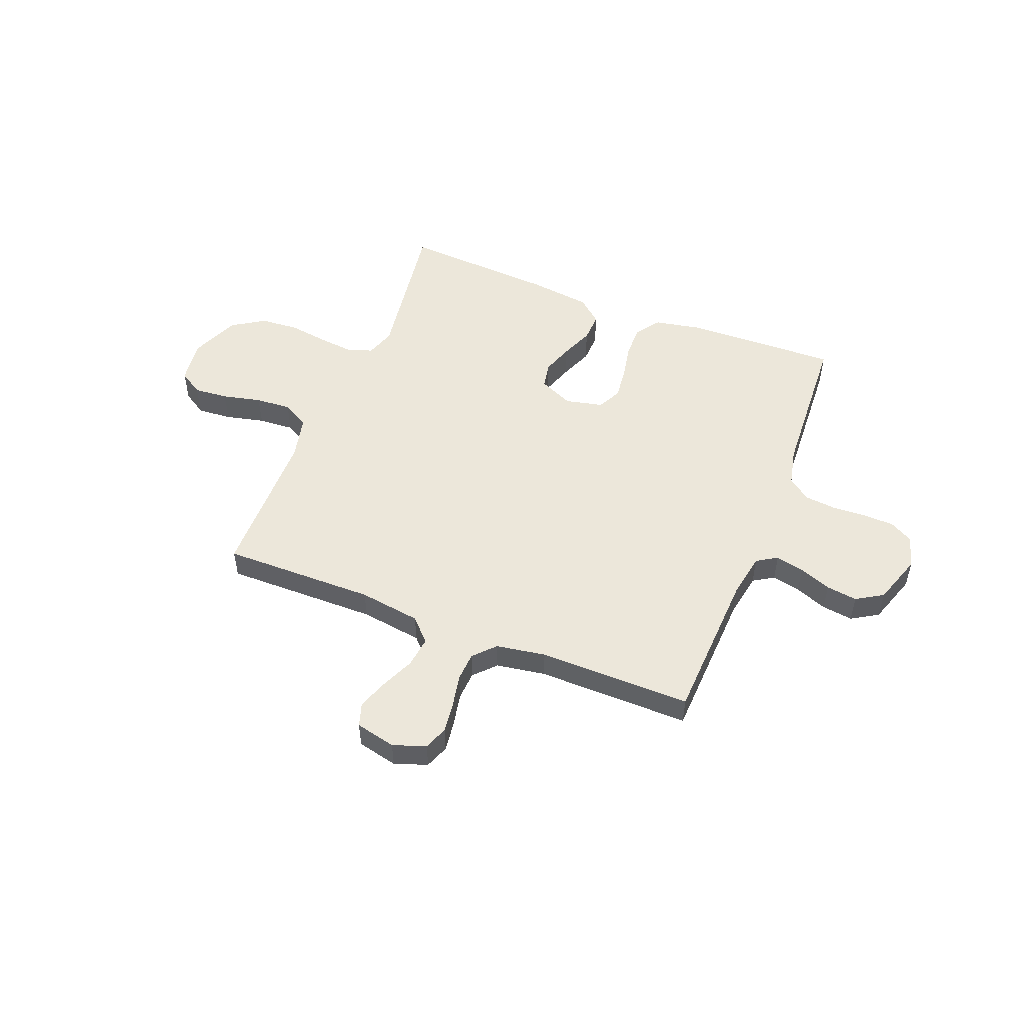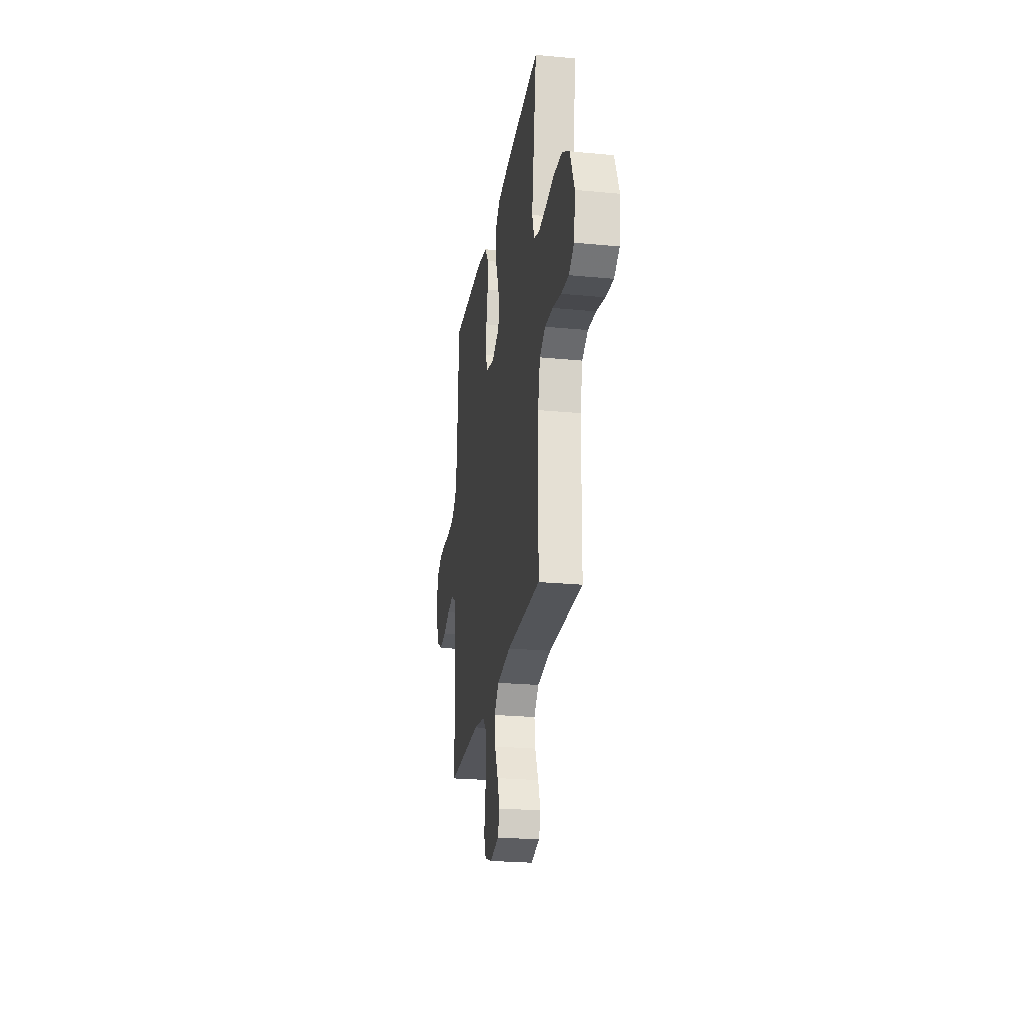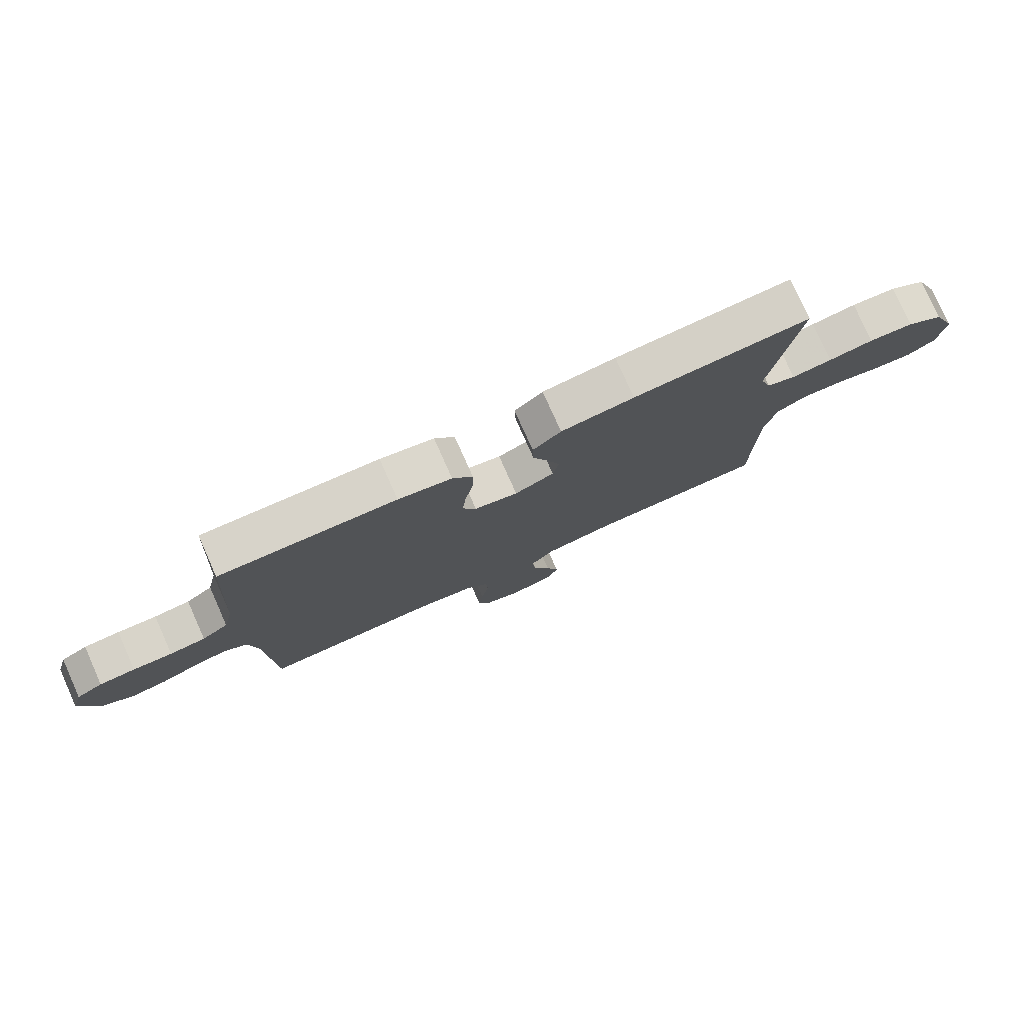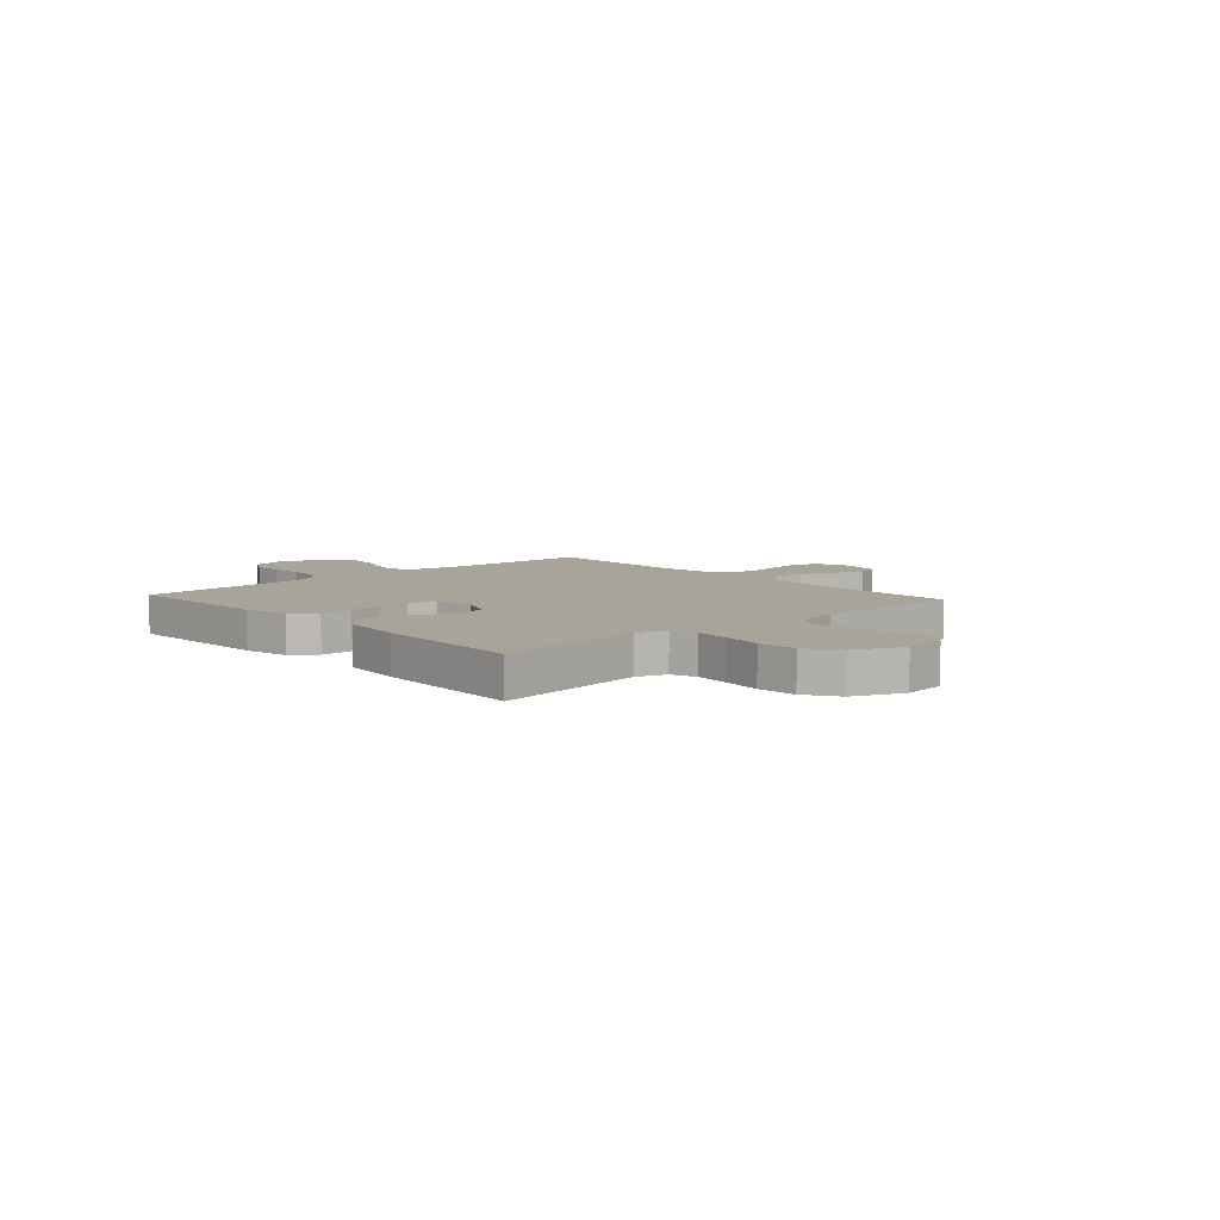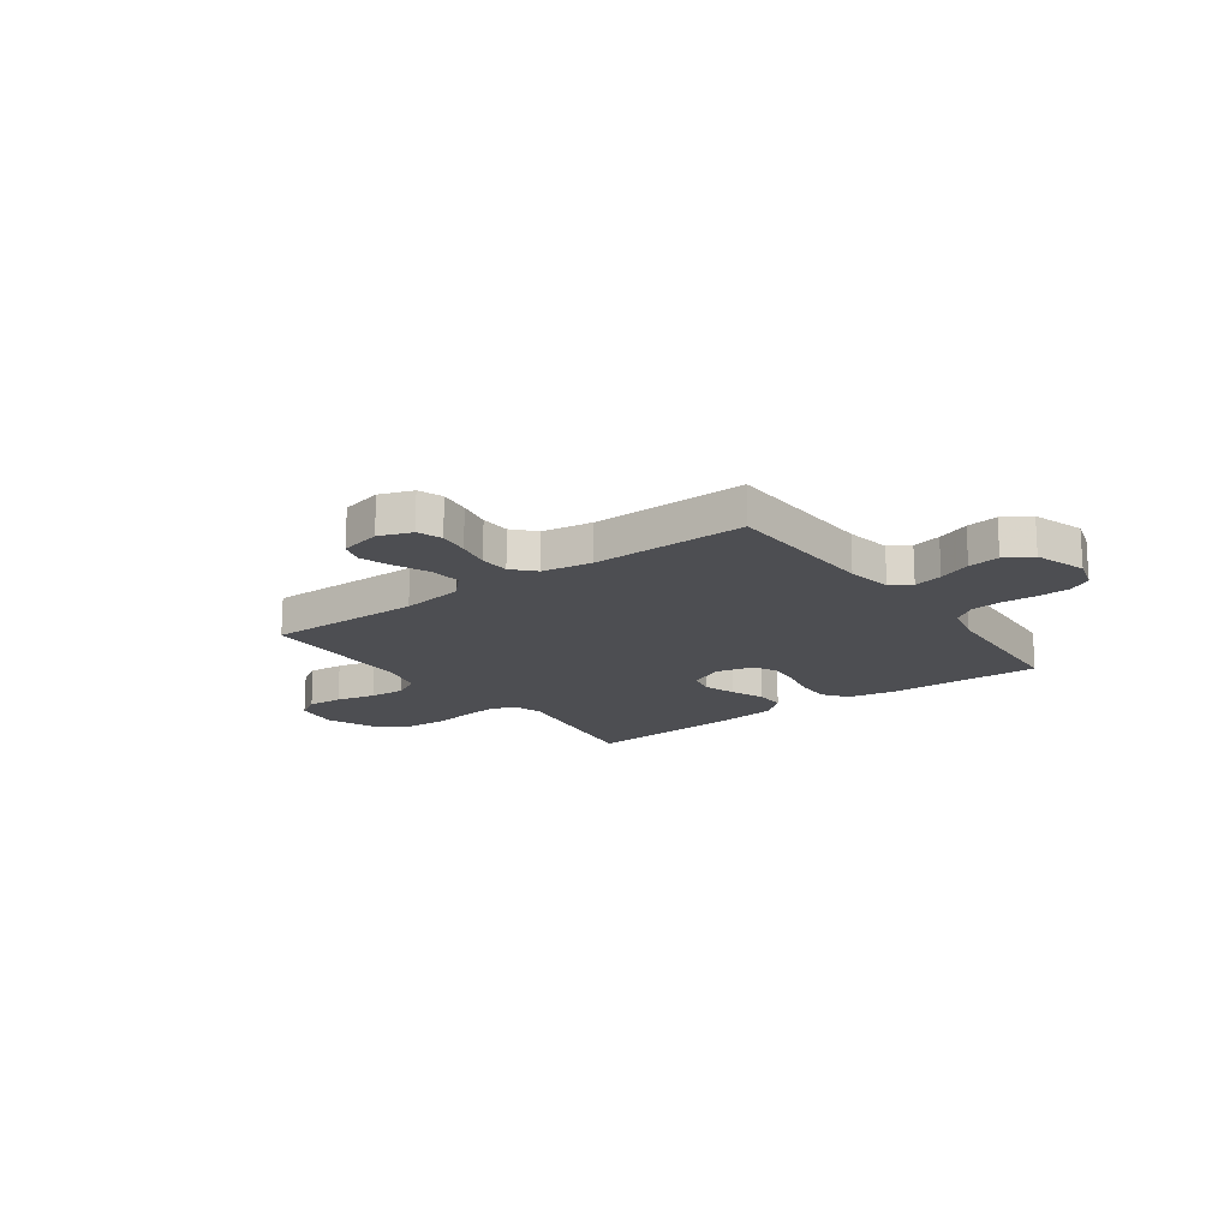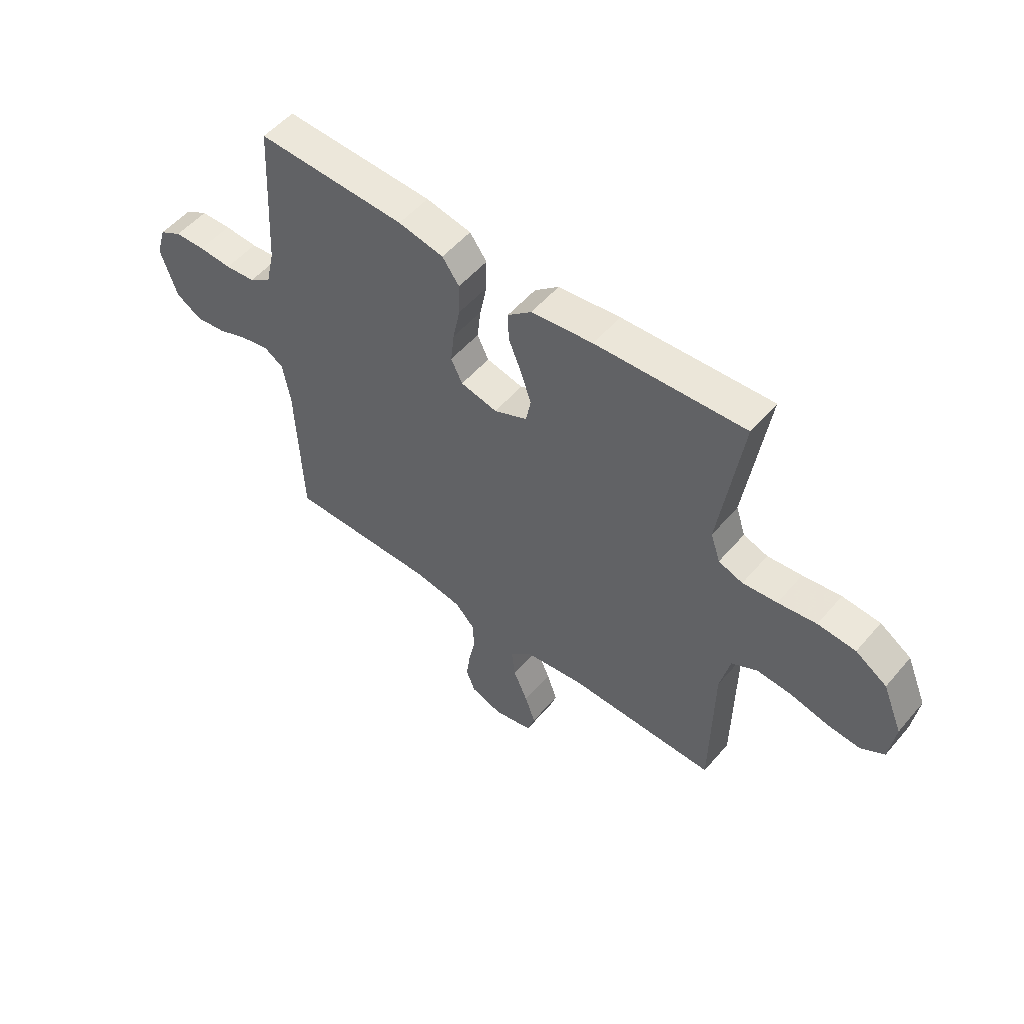
<metadata>
{"format":"obj","ext":"obj","renderer":"f3d","projection":"perspective","resolution":1024,"background":"white","views":[{"elev":51.4,"azim":-158.3,"up":"+Y"},{"elev":-24.7,"azim":81.1,"up":"+Z"},{"elev":78.0,"azim":-24.1,"up":"+Z"},{"elev":7.1,"azim":47.9,"up":"+Y"},{"elev":-17.2,"azim":-143.9,"up":"+Y"},{"elev":53.1,"azim":39.4,"up":"+Z"}]}
</metadata>
<code>
v 0.5 0.07 -0.5
v 0.2 0.07 -0.496
v 0.079 0.07 -0.513
v 0.037 0.07 -0.557
v 0.044 0.07 -0.617
v 0.073 0.07 -0.683
v 0.094 0.07 -0.743
v 0.079 0.07 -0.789
v 0 0.07 -0.807
v -0.064 0.07 -0.784
v -0.082 0.07 -0.737
v -0.074 0.07 -0.677
v -0.061 0.07 -0.613
v -0.064 0.07 -0.556
v -0.103 0.07 -0.514
v -0.2 0.07 -0.498
v -0.5 0.07 -0.5
v -0.512 0.07 -0.2
v -0.527 0.07 -0.112
v -0.567 0.07 -0.087
v -0.623 0.07 -0.099
v -0.686 0.07 -0.123
v -0.747 0.07 -0.131
v -0.799 0.07 -0.099
v -0.832 0.07 0
v -0.813 0.07 0.064
v -0.768 0.07 0.089
v -0.707 0.07 0.091
v -0.64 0.07 0.087
v -0.579 0.07 0.093
v -0.534 0.07 0.125
v -0.517 0.07 0.2
v -0.5 0.07 0.5
v -0.2 0.07 0.489
v -0.109 0.07 0.471
v -0.075 0.07 0.424
v -0.076 0.07 0.36
v -0.09 0.07 0.29
v -0.097 0.07 0.227
v -0.074 0.07 0.18
v 0 0.07 0.163
v 0.067 0.07 0.193
v 0.077 0.07 0.244
v 0.056 0.07 0.306
v 0.03 0.07 0.37
v 0.028 0.07 0.427
v 0.076 0.07 0.468
v 0.2 0.07 0.483
v 0.5 0.07 0.5
v 0.455 0.07 0.2
v 0.474 0.07 0.142
v 0.523 0.07 0.125
v 0.592 0.07 0.132
v 0.669 0.07 0.143
v 0.745 0.07 0.137
v 0.808 0.07 0.096
v 0.848 0.07 0
v 0.836 0.07 -0.086
v 0.789 0.07 -0.115
v 0.722 0.07 -0.109
v 0.646 0.07 -0.091
v 0.576 0.07 -0.086
v 0.524 0.07 -0.114
v 0.504 0.07 -0.2
v 0.5 0 -0.5
v 0.2 0 -0.496
v 0.079 0 -0.513
v 0.037 0 -0.557
v 0.044 0 -0.617
v 0.073 0 -0.683
v 0.094 0 -0.743
v 0.079 0 -0.789
v 0 0 -0.807
v -0.064 0 -0.784
v -0.082 0 -0.737
v -0.074 0 -0.677
v -0.061 0 -0.613
v -0.064 0 -0.556
v -0.103 0 -0.514
v -0.2 0 -0.498
v -0.5 0 -0.5
v -0.512 0 -0.2
v -0.527 0 -0.112
v -0.567 0 -0.087
v -0.623 0 -0.099
v -0.686 0 -0.123
v -0.747 0 -0.131
v -0.799 0 -0.099
v -0.832 0 0
v -0.813 0 0.064
v -0.768 0 0.089
v -0.707 0 0.091
v -0.64 0 0.087
v -0.579 0 0.093
v -0.534 0 0.125
v -0.517 0 0.2
v -0.5 0 0.5
v -0.2 0 0.489
v -0.109 0 0.471
v -0.075 0 0.424
v -0.076 0 0.36
v -0.09 0 0.29
v -0.097 0 0.227
v -0.074 0 0.18
v 0 0 0.163
v 0.067 0 0.193
v 0.077 0 0.244
v 0.056 0 0.306
v 0.03 0 0.37
v 0.028 0 0.427
v 0.076 0 0.468
v 0.2 0 0.483
v 0.5 0 0.5
v 0.455 0 0.2
v 0.474 0 0.142
v 0.523 0 0.125
v 0.592 0 0.132
v 0.669 0 0.143
v 0.745 0 0.137
v 0.808 0 0.096
v 0.848 0 0
v 0.836 0 -0.086
v 0.789 0 -0.115
v 0.722 0 -0.109
v 0.646 0 -0.091
v 0.576 0 -0.086
v 0.524 0 -0.114
v 0.504 0 -0.2
f 59 60 61
f 58 59 61
f 57 58 61
f 56 57 61
f 55 56 61
f 54 55 61
f 53 54 61
f 52 53 61 62
f 51 52 62 63
f 48 49 50
f 47 48 50
f 46 47 50
f 45 46 50
f 44 45 50
f 51 63 64
f 50 51 64
f 44 50 64
f 43 44 64
f 36 37 38
f 35 36 38
f 34 35 38
f 33 34 38
f 32 33 38
f 31 32 38 39
f 30 31 39 40
f 27 28 29
f 26 27 29
f 25 26 29
f 24 25 29
f 23 24 29
f 22 23 29
f 21 22 29
f 20 21 29 30
f 30 40 41
f 20 30 41
f 19 20 41
f 16 17 18
f 19 41 42
f 18 19 42
f 16 18 42
f 15 16 42
f 11 12 13
f 10 11 13
f 9 10 13
f 8 9 13
f 7 8 13
f 6 7 13
f 5 6 13
f 4 5 13 14
f 64 1 2
f 43 64 2
f 42 43 2
f 14 15 42
f 4 14 42
f 3 4 42
f 2 3 42
f 125 124 123
f 125 123 122
f 125 122 121
f 125 121 120
f 125 120 119
f 125 119 118
f 125 118 117
f 126 125 117 116
f 127 126 116 115
f 114 113 112
f 114 112 111
f 114 111 110
f 114 110 109
f 114 109 108
f 128 127 115
f 128 115 114
f 128 114 108
f 128 108 107
f 102 101 100
f 102 100 99
f 102 99 98
f 102 98 97
f 102 97 96
f 103 102 96 95
f 104 103 95 94
f 93 92 91
f 93 91 90
f 93 90 89
f 93 89 88
f 93 88 87
f 93 87 86
f 93 86 85
f 94 93 85 84
f 105 104 94
f 105 94 84
f 105 84 83
f 82 81 80
f 106 105 83
f 106 83 82
f 106 82 80
f 106 80 79
f 77 76 75
f 77 75 74
f 77 74 73
f 77 73 72
f 77 72 71
f 77 71 70
f 77 70 69
f 78 77 69 68
f 66 65 128
f 66 128 107
f 66 107 106
f 106 79 78
f 106 78 68
f 106 68 67
f 106 67 66
f 1 65 66 2
f 2 66 67 3
f 3 67 68 4
f 4 68 69 5
f 5 69 70 6
f 6 70 71 7
f 7 71 72 8
f 8 72 73 9
f 9 73 74 10
f 10 74 75 11
f 11 75 76 12
f 12 76 77 13
f 13 77 78 14
f 14 78 79 15
f 15 79 80 16
f 16 80 81 17
f 17 81 82 18
f 18 82 83 19
f 19 83 84 20
f 20 84 85 21
f 21 85 86 22
f 22 86 87 23
f 23 87 88 24
f 24 88 89 25
f 25 89 90 26
f 26 90 91 27
f 27 91 92 28
f 28 92 93 29
f 29 93 94 30
f 30 94 95 31
f 31 95 96 32
f 32 96 97 33
f 33 97 98 34
f 34 98 99 35
f 35 99 100 36
f 36 100 101 37
f 37 101 102 38
f 38 102 103 39
f 39 103 104 40
f 40 104 105 41
f 41 105 106 42
f 42 106 107 43
f 43 107 108 44
f 44 108 109 45
f 45 109 110 46
f 46 110 111 47
f 47 111 112 48
f 48 112 113 49
f 49 113 114 50
f 50 114 115 51
f 51 115 116 52
f 52 116 117 53
f 53 117 118 54
f 54 118 119 55
f 55 119 120 56
f 56 120 121 57
f 57 121 122 58
f 58 122 123 59
f 59 123 124 60
f 60 124 125 61
f 61 125 126 62
f 62 126 127 63
f 63 127 128 64
f 64 128 65 1

</code>
